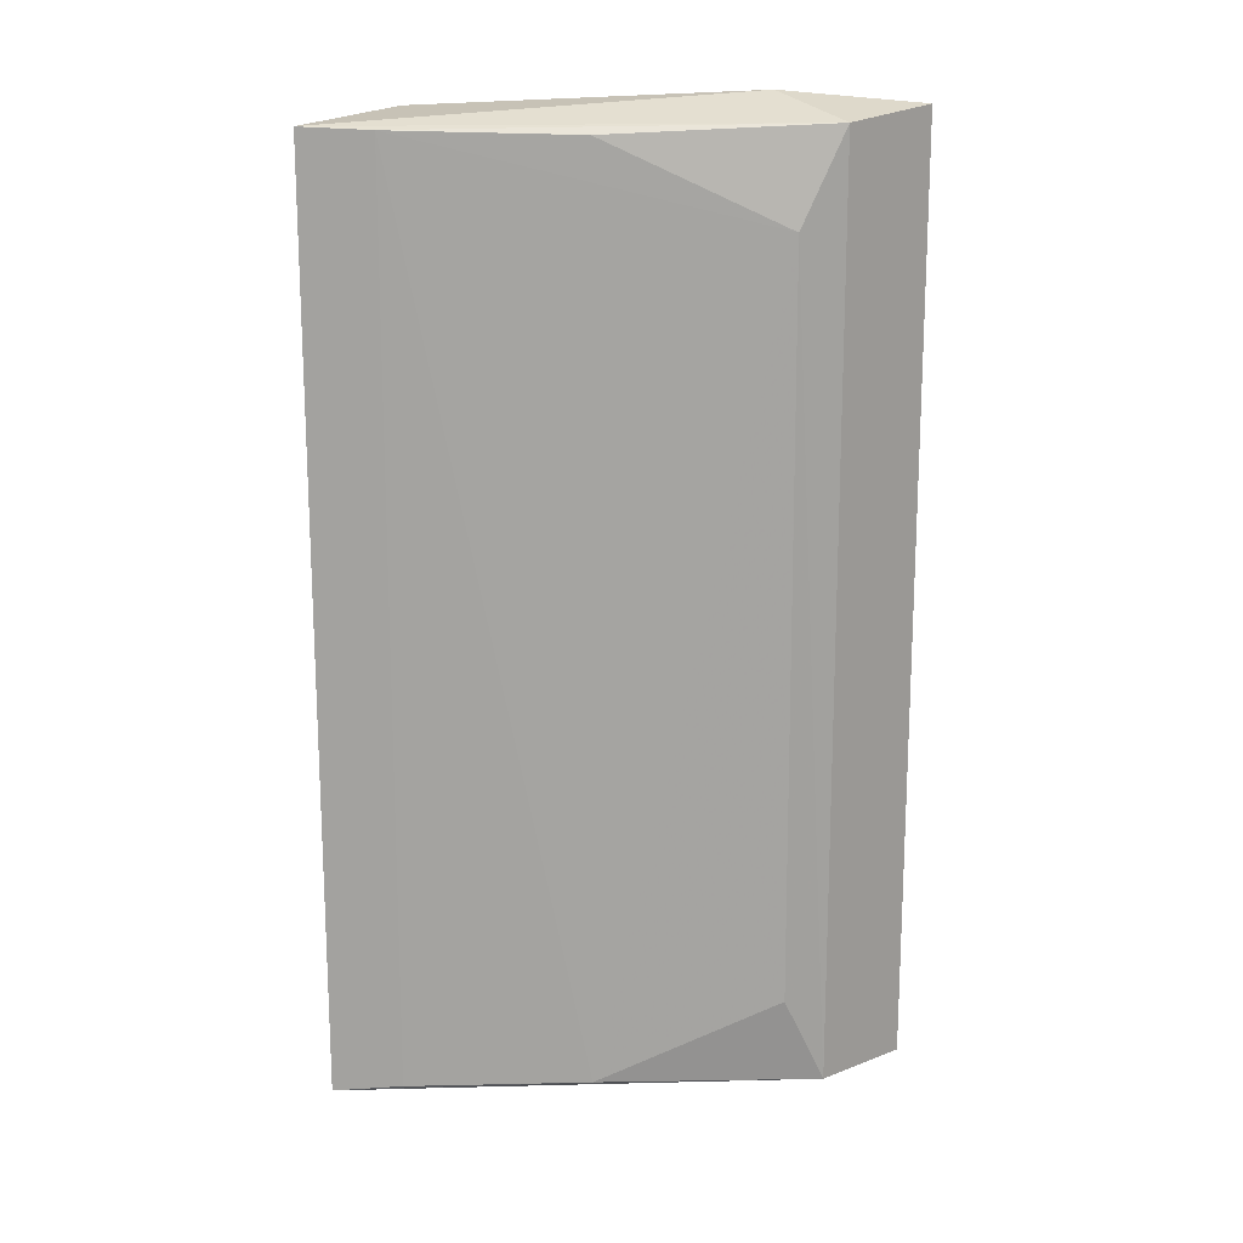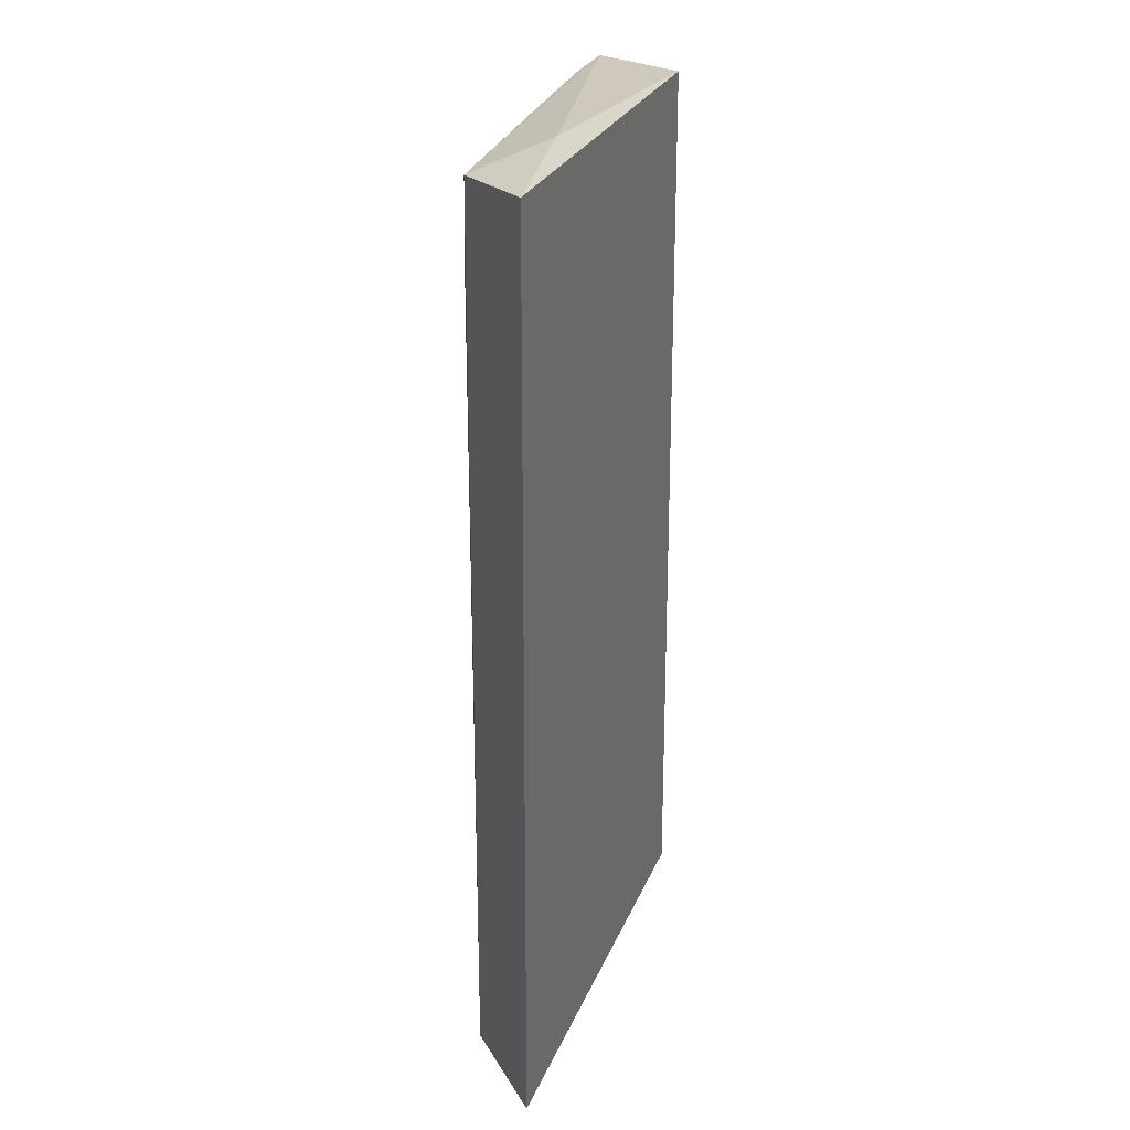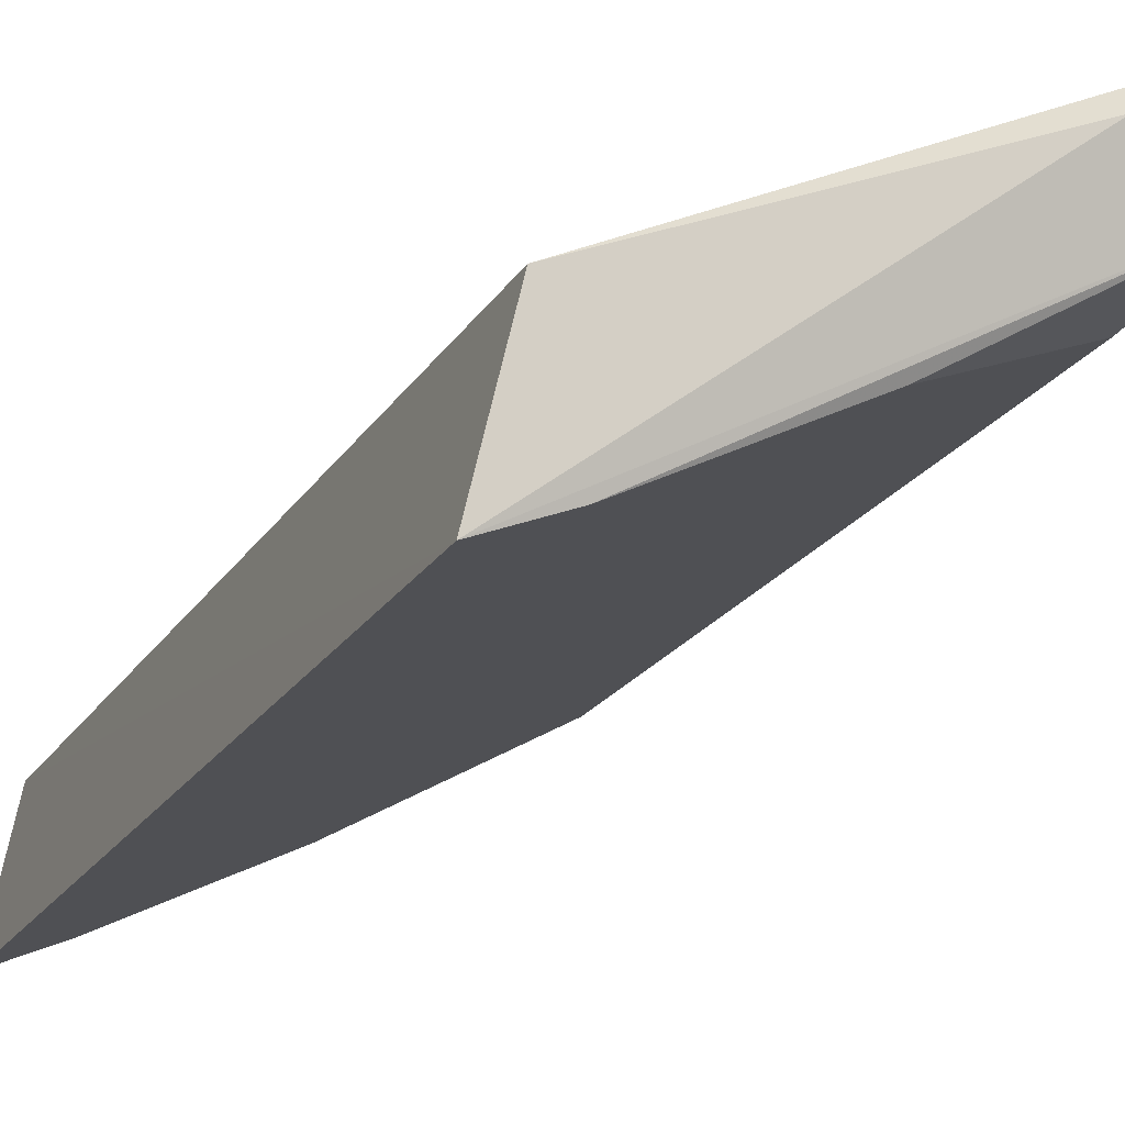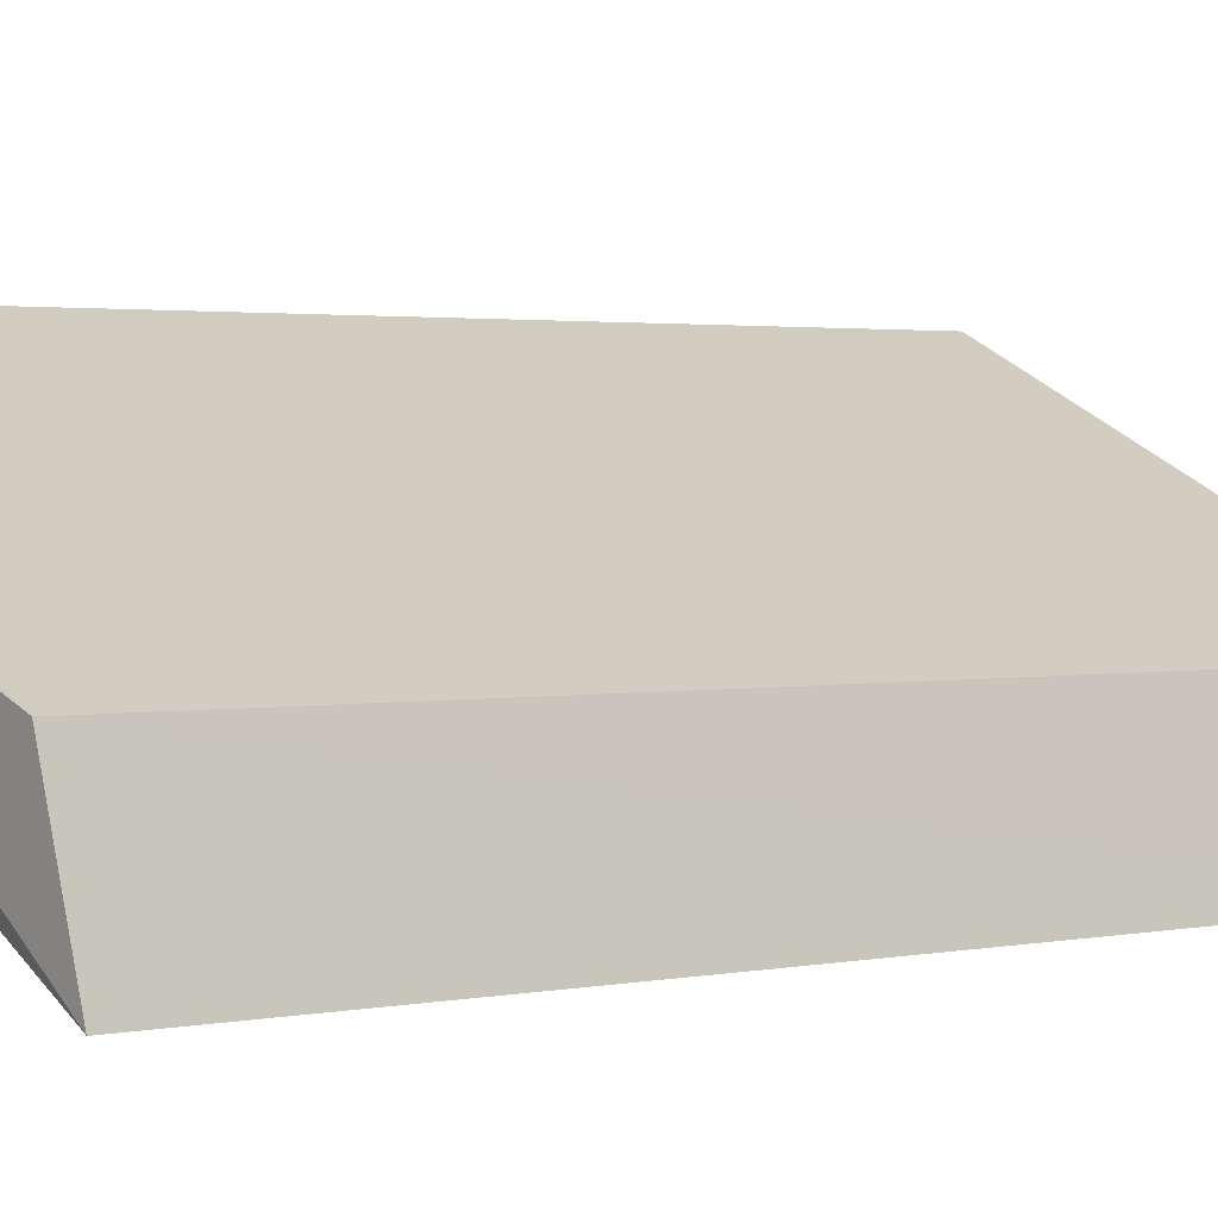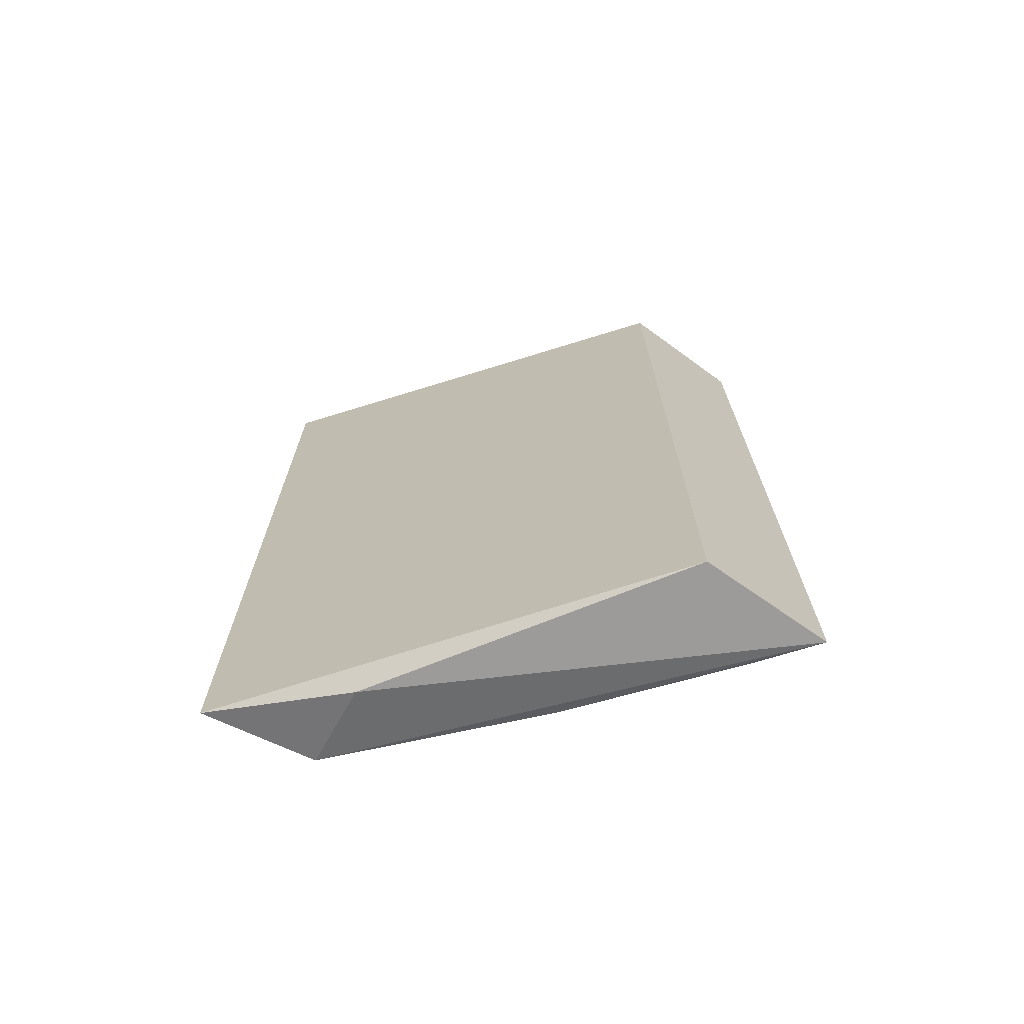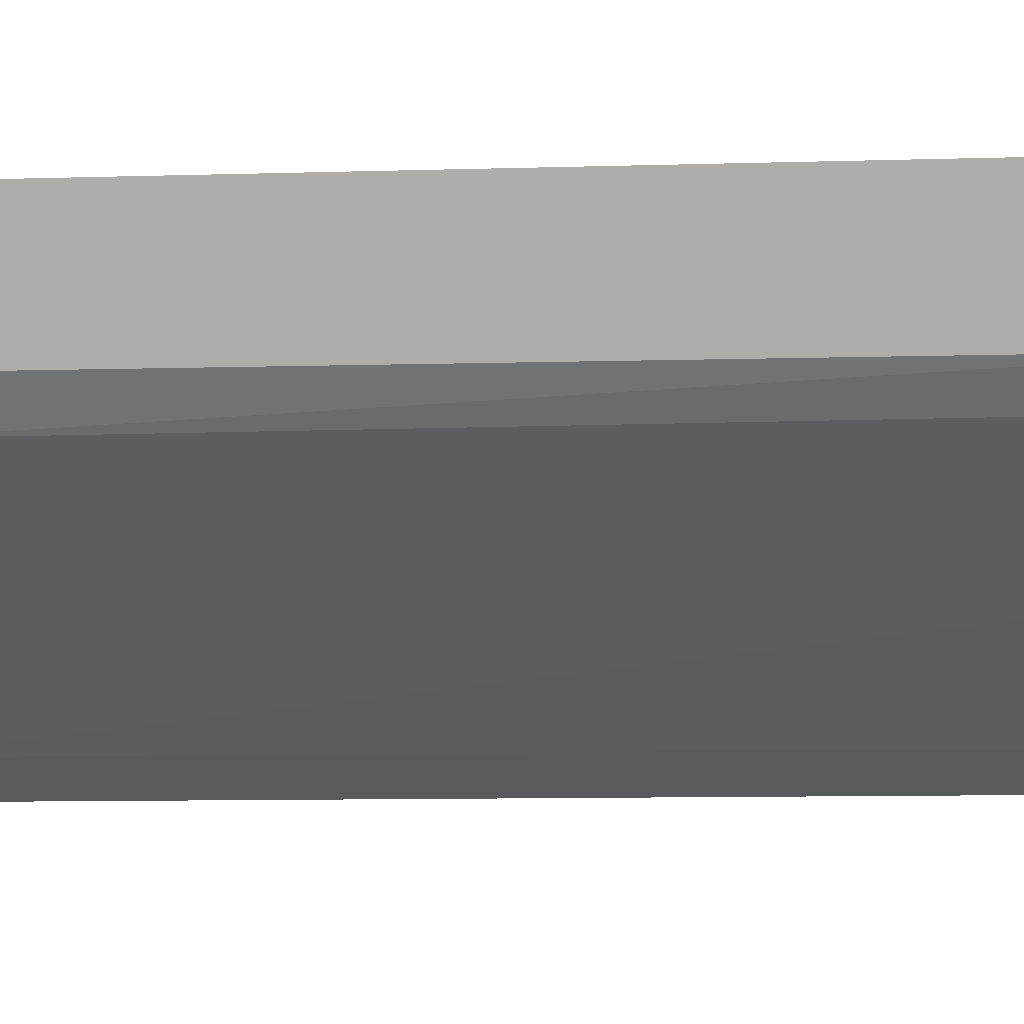
<metadata>
{"format":"obj","ext":"obj","renderer":"f3d","projection":"perspective","resolution":1024,"background":"white","views":[{"elev":17.1,"azim":-155.4,"up":"+Y"},{"elev":26.1,"azim":-47.0,"up":"+Y"},{"elev":-19.0,"azim":158.4,"up":"+Z"},{"elev":1.9,"azim":52.4,"up":"+Z"},{"elev":-71.3,"azim":41.9,"up":"+Y"},{"elev":-9.1,"azim":-84.9,"up":"+Z"}]}
</metadata>
<code>
v -0.04219 0.009893 0.007784
v -0.03244 -0.009653 0.000787
v -0.03306 -0.009847 0.003625
v -0.03246 0.009673 0.0007892
v -0.04072 -0.007781 0.004847
v -0.03308 0.009861 0.003595
v -0.04067 0.007741 0.00481
v -0.04223 -0.009896 0.007741
v -0.0396 0.01018 0.006196
v -0.03382 0.009613 0.001344
v -0.04137 -0.009686 0.00549
v -0.03963 -0.01015 0.006145
v -0.03726 -0.009498 0.003053
v -0.04134 0.009686 0.005535
v -0.03379 -0.009529 0.001348
v -0.03727 0.009512 0.003098
f 3 2 4
f 6 1 3
f 6 3 4
f 8 3 1
f 9 6 4
f 9 1 6
f 10 4 2
f 11 7 5
f 12 2 3
f 12 3 8
f 12 11 2
f 12 8 11
f 13 5 7
f 13 7 10
f 13 11 5
f 13 2 11
f 14 9 4
f 14 4 10
f 14 1 9
f 14 7 11
f 14 11 8
f 14 8 1
f 15 13 10
f 15 10 2
f 15 2 13
f 16 14 10
f 16 10 7
f 16 7 14

</code>
